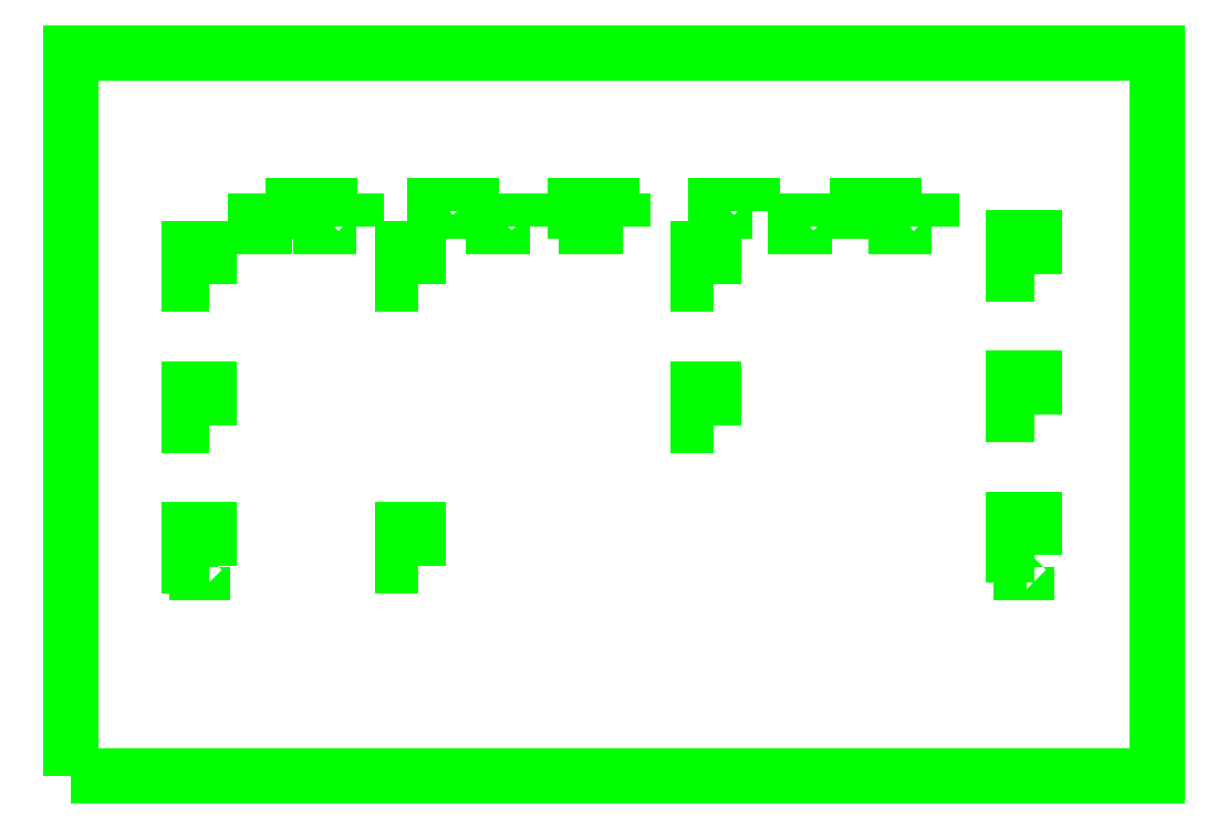
<metadata>
{"format":"dxf","ext":"dxf","renderer":"ezdxf+matplotlib","layout":"modelspace","background":"white","min_lineweight":24,"dpi":150}
</metadata>
<code>
0
SECTION
2
ENTITIES
0
LWPOLYLINE
8
2
90
        4
70
     1
43
0
10
89.07
20
68.78
10
689.1
20
68.78
10
689.1
20
468.8
10
89.07
20
468.8
0
LWPOLYLINE
8
2
90
        4
70
     1
43
0
10
309.9
20
381.2
10
289.9
20
381.2
10
289.9
20
384.2
10
309.9
20
384.2
0
LWPOLYLINE
8
2
90
        4
70
     1
43
0
10
387.8
20
381.2
10
367.8
20
381.2
10
367.8
20
384.2
10
387.8
20
384.2
0
LWPOLYLINE
8
2
90
        4
70
     1
43
0
10
465.6
20
381.2
10
445.6
20
381.2
10
445.6
20
384.2
10
465.6
20
384.2
0
LWPOLYLINE
8
2
90
        4
70
     1
43
0
10
543.4
20
381.2
10
523.4
20
381.2
10
523.4
20
384.2
10
543.4
20
384.2
0
LWPOLYLINE
8
2
90
        4
70
     1
43
0
10
232.1
20
381.2
10
212.1
20
381.2
10
212.1
20
384.2
10
232.1
20
384.2
0
LWPOLYLINE
8
2
90
        4
70
     1
43
0
10
621.2
20
268.7
10
621.2
20
288.7
10
618.2
20
288.7
10
618.2
20
268.7
0
LWPOLYLINE
8
2
90
        4
70
     1
43
0
10
621.2
20
190.9
10
621.2
20
210.9
10
618.2
20
210.9
10
618.2
20
190.9
0
LWPOLYLINE
8
2
90
        4
70
     1
43
0
10
621.2
20
346.5
10
621.2
20
366.5
10
618.2
20
366.5
10
618.2
20
346.5
0
LWPOLYLINE
8
2
90
        4
70
     1
43
0
10
157.3
20
262.9
10
157.3
20
282.9
10
154.3
20
282.9
10
154.3
20
262.9
0
LWPOLYLINE
8
2
90
        4
70
     1
43
0
10
157.3
20
185.1
10
157.3
20
205.1
10
154.3
20
205.1
10
154.3
20
185.1
0
LWPOLYLINE
8
2
90
        4
70
     1
43
0
10
157.3
20
340.7
10
157.3
20
360.7
10
154.3
20
360.7
10
154.3
20
340.7
0
LWPOLYLINE
8
2
90
        4
70
     1
43
0
10
564.6
20
372.9
10
544.6
20
372.9
10
544.6
20
375.9
10
564.6
20
375.9
0
LWPOLYLINE
8
2
90
        4
70
     1
43
0
10
509.3
20
372.9
10
489.3
20
372.9
10
489.3
20
375.9
10
509.3
20
375.9
0
LWPOLYLINE
8
2
90
        4
70
     1
43
0
10
394
20
372.9
10
374
20
372.9
10
374
20
375.9
10
394
20
375.9
0
LWPOLYLINE
8
2
90
        4
70
     1
43
0
10
342.4
20
372.9
10
322.4
20
372.9
10
322.4
20
375.9
10
342.4
20
375.9
0
LWPOLYLINE
8
2
90
        4
70
     1
43
0
10
246.8
20
372.9
10
226.8
20
372.9
10
226.8
20
375.9
10
246.8
20
375.9
0
LWPOLYLINE
8
2
90
        4
70
     1
43
0
10
211.2
20
372.9
10
191.2
20
372.9
10
191.2
20
375.9
10
211.2
20
375.9
0
LWPOLYLINE
8
2
90
        4
70
     1
43
0
10
165.6
20
262.9
10
165.6
20
282.9
10
162.6
20
282.9
10
162.6
20
262.9
0
LWPOLYLINE
8
2
90
        4
70
     1
43
0
10
165.6
20
185.1
10
165.6
20
205.1
10
162.6
20
205.1
10
162.6
20
185.1
0
LWPOLYLINE
8
2
90
        4
70
     1
43
0
10
165.6
20
340.7
10
165.6
20
360.7
10
162.6
20
360.7
10
162.6
20
340.7
0
LWPOLYLINE
8
2
90
        4
70
     1
43
0
10
280.9
20
185.1
10
280.9
20
205.1
10
277.9
20
205.1
10
277.9
20
185.1
0
LWPOLYLINE
8
2
90
        4
70
     1
43
0
10
280.9
20
340.7
10
280.9
20
360.7
10
277.9
20
360.7
10
277.9
20
340.7
0
LWPOLYLINE
8
2
90
        4
70
     1
43
0
10
275.4
20
185.1
10
275.4
20
205.1
10
272.4
20
205.1
10
272.4
20
185.1
0
LWPOLYLINE
8
2
90
        4
70
     1
43
0
10
275.4
20
340.7
10
275.4
20
360.7
10
272.4
20
360.7
10
272.4
20
340.7
0
LWPOLYLINE
8
2
90
        4
70
     1
43
0
10
617.1
20
184.7
10
617.1
20
181.7
10
614.1
20
181.7
10
614.1
20
184.7
0
LWPOLYLINE
8
2
90
        4
70
     1
43
0
10
161.4
20
184.7
10
161.4
20
181.7
10
158.4
20
181.7
10
158.4
20
184.7
0
LWPOLYLINE
8
2
90
        4
70
     1
43
0
10
444
20
262.9
10
444
20
282.9
10
441
20
282.9
10
441
20
262.9
0
LWPOLYLINE
8
2
90
        4
70
     1
43
0
10
444
20
340.7
10
444
20
360.7
10
441
20
360.7
10
441
20
340.7
0
LWPOLYLINE
8
2
90
        4
70
     1
43
0
10
438.6
20
262.9
10
438.6
20
282.9
10
435.6
20
282.9
10
435.6
20
262.9
0
LWPOLYLINE
8
2
90
        4
70
     1
43
0
10
438.6
20
340.7
10
438.6
20
360.7
10
435.6
20
360.7
10
435.6
20
340.7
0
LWPOLYLINE
8
2
90
        4
70
     1
43
0
10
612.9
20
268.7
10
612.9
20
288.7
10
609.9
20
288.7
10
609.9
20
268.7
0
LWPOLYLINE
8
2
90
        4
70
     1
43
0
10
612.9
20
190.9
10
612.9
20
210.9
10
609.9
20
210.9
10
609.9
20
190.9
0
LWPOLYLINE
8
2
90
        4
70
     1
43
0
10
612.9
20
346.5
10
612.9
20
366.5
10
609.9
20
366.5
10
609.9
20
346.5
0
ENDSEC
0
EOF

</code>
